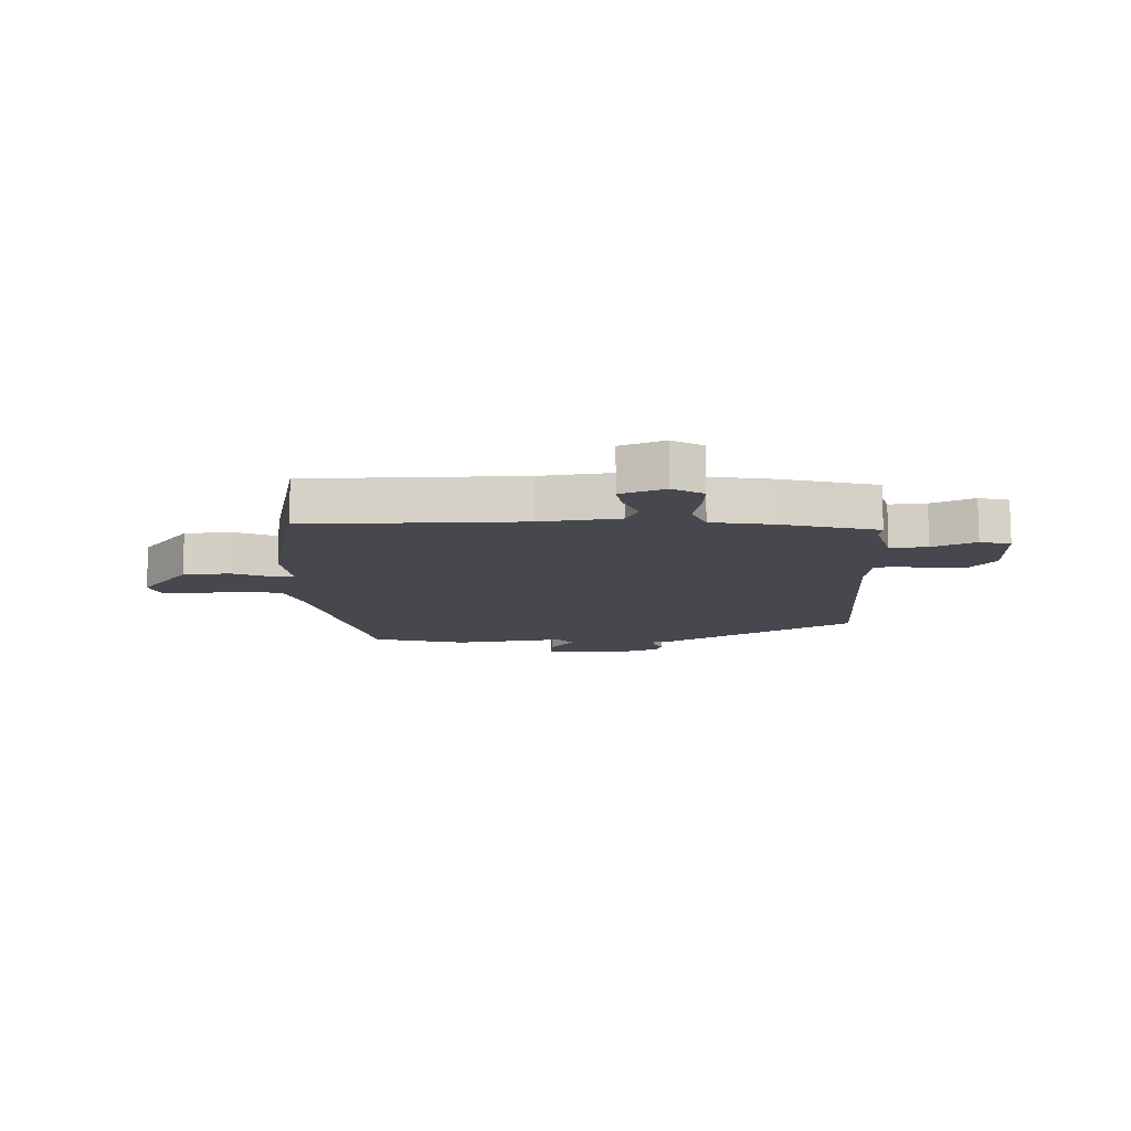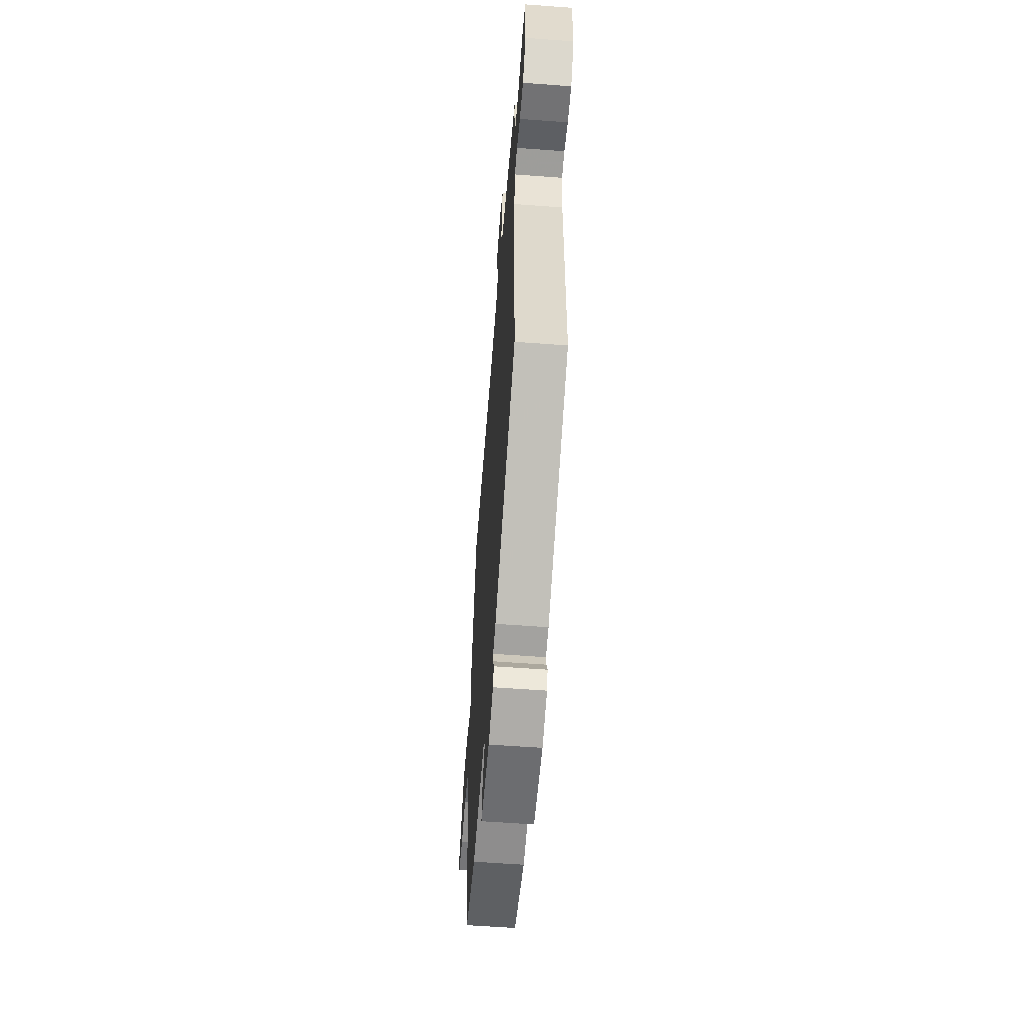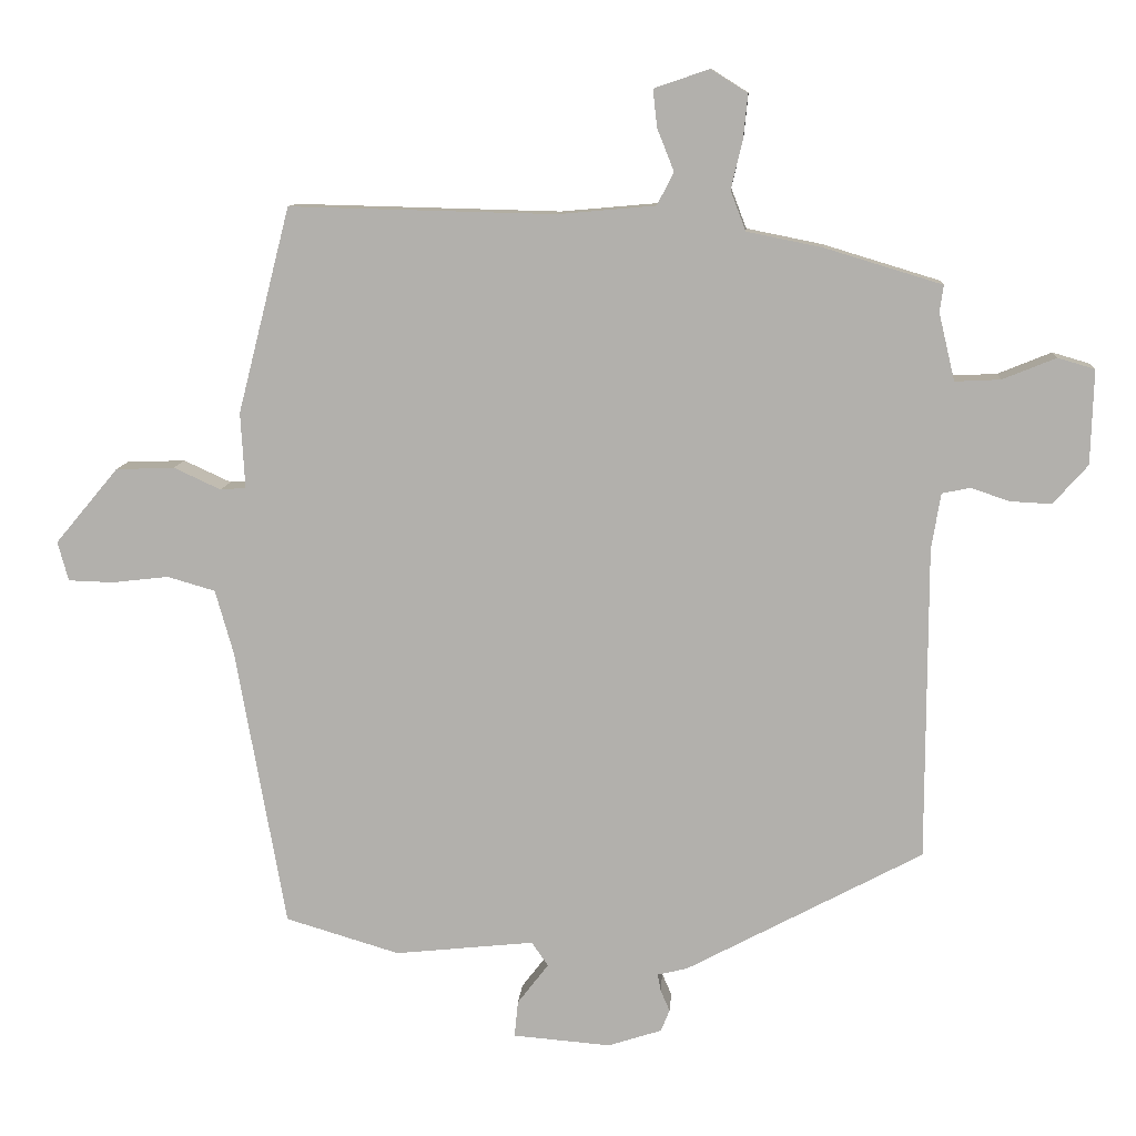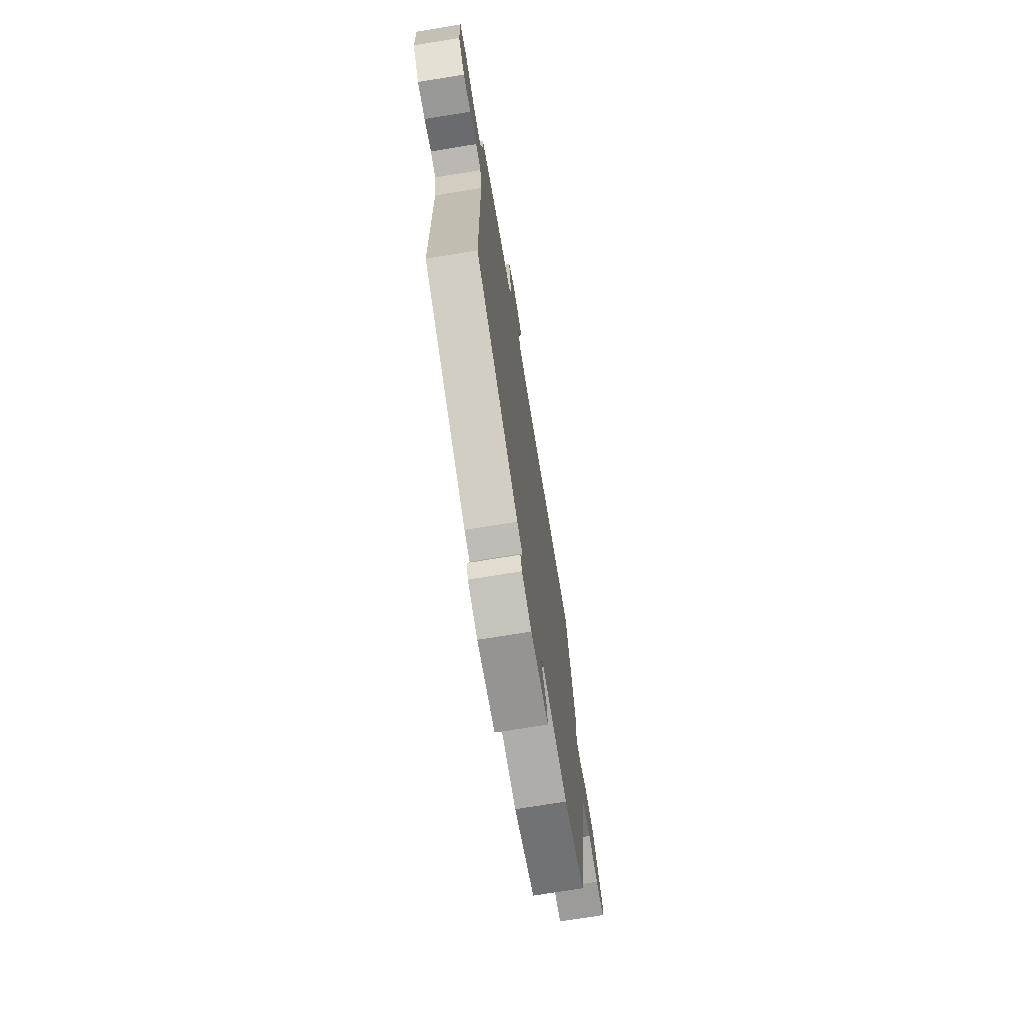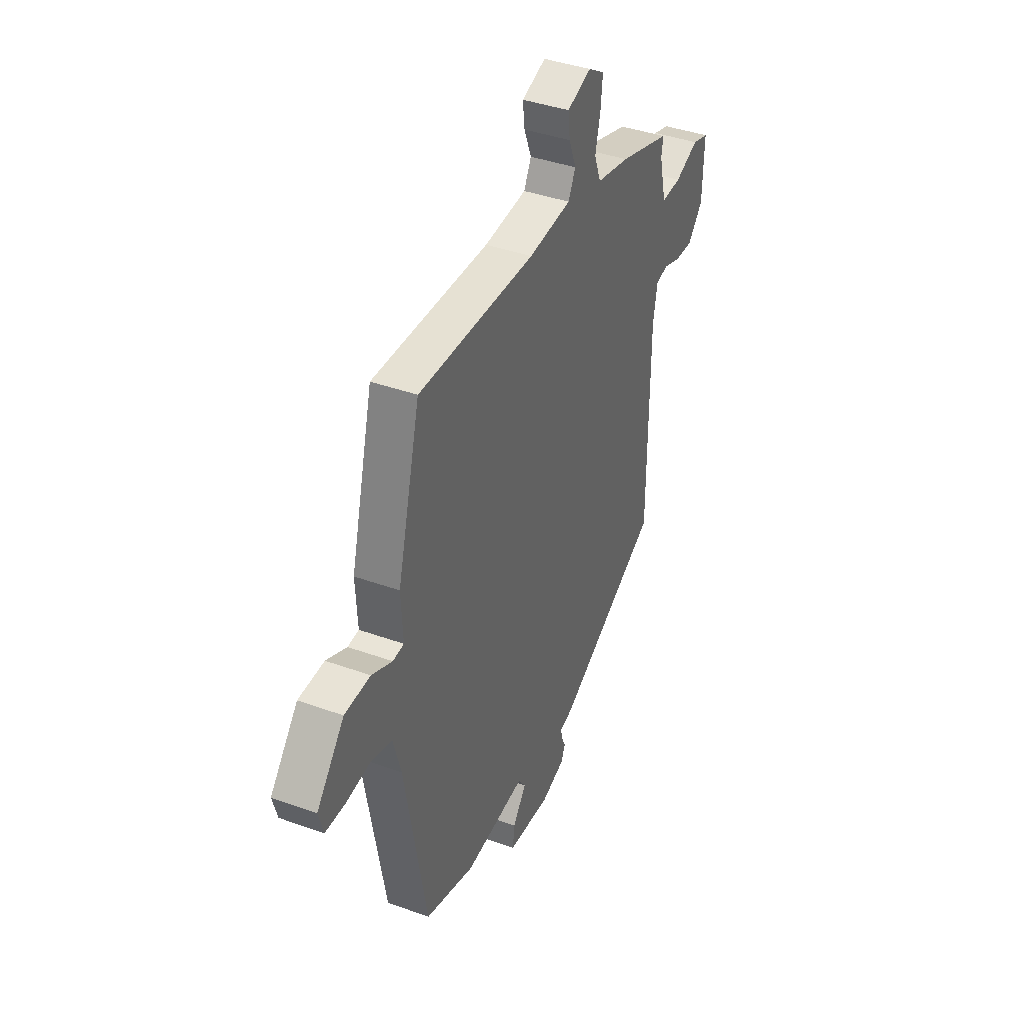
<metadata>
{"format":"obj","ext":"obj","renderer":"f3d","projection":"perspective","resolution":1024,"background":"white","views":[{"elev":-11.7,"azim":3.9,"up":"+Y"},{"elev":-58.7,"azim":85.6,"up":"+Z"},{"elev":10.5,"azim":4.1,"up":"+Z"},{"elev":-71.7,"azim":99.3,"up":"+Z"},{"elev":39.9,"azim":-65.9,"up":"+Z"}]}
</metadata>
<code>
v -0.385 0.07 0.522
v -0.018 0.07 0.513
v 0.116 0.07 0.525
v 0.139 0.07 0.57
v 0.116 0.07 0.628
v 0.11 0.07 0.68
v 0.186 0.07 0.706
v 0.237 0.07 0.674
v 0.231 0.07 0.614
v 0.215 0.07 0.546
v 0.236 0.07 0.491
v 0.34 0.07 0.47
v 0.502 0.07 0.421
v 0.497 0.07 0.384
v 0.519 0.07 0.291
v 0.582 0.07 0.294
v 0.656 0.07 0.324
v 0.707 0.07 0.309
v 0.703 0.07 0.179
v 0.655 0.07 0.125
v 0.598 0.07 0.128
v 0.545 0.07 0.146
v 0.506 0.07 0.138
v 0.493 0.07 0.061
v 0.492 0.07 -0.372
v 0.165 0.07 -0.546
v 0.124 0.07 -0.556
v 0.128 0.07 -0.579
v 0.141 0.07 -0.609
v 0.129 0.07 -0.639
v 0.055 0.07 -0.663
v -0.08 0.07 -0.652
v -0.075 0.07 -0.602
v -0.032 0.07 -0.546
v -0.055 0.07 -0.513
v -0.247 0.07 -0.533
v -0.404 0.07 -0.486
v -0.473 0.07 -0.099
v -0.498 0.07 -0.011
v -0.564 0.07 0.008
v -0.642 0.07 -0.001
v -0.704 0.07 0.001
v -0.719 0.07 0.055
v -0.632 0.07 0.159
v -0.551 0.07 0.162
v -0.486 0.07 0.132
v -0.451 0.07 0.135
v -0.457 0.07 0.239
v -0.385 0 0.522
v -0.018 0 0.513
v 0.116 0 0.525
v 0.139 0 0.57
v 0.116 0 0.628
v 0.11 0 0.68
v 0.186 0 0.706
v 0.237 0 0.674
v 0.231 0 0.614
v 0.215 0 0.546
v 0.236 0 0.491
v 0.34 0 0.47
v 0.502 0 0.421
v 0.497 0 0.384
v 0.519 0 0.291
v 0.582 0 0.294
v 0.656 0 0.324
v 0.707 0 0.309
v 0.703 0 0.179
v 0.655 0 0.125
v 0.598 0 0.128
v 0.545 0 0.146
v 0.506 0 0.138
v 0.493 0 0.061
v 0.492 0 -0.372
v 0.165 0 -0.546
v 0.124 0 -0.556
v 0.128 0 -0.579
v 0.141 0 -0.609
v 0.129 0 -0.639
v 0.055 0 -0.663
v -0.08 0 -0.652
v -0.075 0 -0.602
v -0.032 0 -0.546
v -0.055 0 -0.513
v -0.247 0 -0.533
v -0.404 0 -0.486
v -0.473 0 -0.099
v -0.498 0 -0.011
v -0.564 0 0.008
v -0.642 0 -0.001
v -0.704 0 0.001
v -0.719 0 0.055
v -0.632 0 0.159
v -0.551 0 0.162
v -0.486 0 0.132
v -0.451 0 0.135
v -0.457 0 0.239
f 47 48 1 2
f 43 44 45 46
f 43 46 47
f 40 41 42 43
f 39 40 43 47
f 38 39 47 2
f 35 36 37 38
f 31 32 33 34
f 31 34 35
f 28 29 30 31
f 27 28 31 35
f 24 25 26 27
f 23 24 27 35
f 19 20 21 22
f 19 22 23
f 16 17 18 19
f 15 16 19 23
f 14 15 23 35
f 11 12 13 14
f 7 8 9 10
f 5 6 7 10
f 4 5 10 11
f 3 4 11
f 11 14 35 38
f 2 3 11 38
f 50 49 96 95
f 94 93 92 91
f 95 94 91
f 91 90 89 88
f 95 91 88 87
f 50 95 87 86
f 86 85 84 83
f 82 81 80 79
f 83 82 79
f 79 78 77 76
f 83 79 76 75
f 75 74 73 72
f 83 75 72 71
f 70 69 68 67
f 71 70 67
f 67 66 65 64
f 71 67 64 63
f 83 71 63 62
f 62 61 60 59
f 58 57 56 55
f 58 55 54 53
f 59 58 53 52
f 59 52 51
f 86 83 62 59
f 86 59 51 50
f 1 49 50 2
f 2 50 51 3
f 3 51 52 4
f 4 52 53 5
f 5 53 54 6
f 6 54 55 7
f 7 55 56 8
f 8 56 57 9
f 9 57 58 10
f 10 58 59 11
f 11 59 60 12
f 12 60 61 13
f 13 61 62 14
f 14 62 63 15
f 15 63 64 16
f 16 64 65 17
f 17 65 66 18
f 18 66 67 19
f 19 67 68 20
f 20 68 69 21
f 21 69 70 22
f 22 70 71 23
f 23 71 72 24
f 24 72 73 25
f 25 73 74 26
f 26 74 75 27
f 27 75 76 28
f 28 76 77 29
f 29 77 78 30
f 30 78 79 31
f 31 79 80 32
f 32 80 81 33
f 33 81 82 34
f 34 82 83 35
f 35 83 84 36
f 36 84 85 37
f 37 85 86 38
f 38 86 87 39
f 39 87 88 40
f 40 88 89 41
f 41 89 90 42
f 42 90 91 43
f 43 91 92 44
f 44 92 93 45
f 45 93 94 46
f 46 94 95 47
f 47 95 96 48
f 48 96 49 1

</code>
